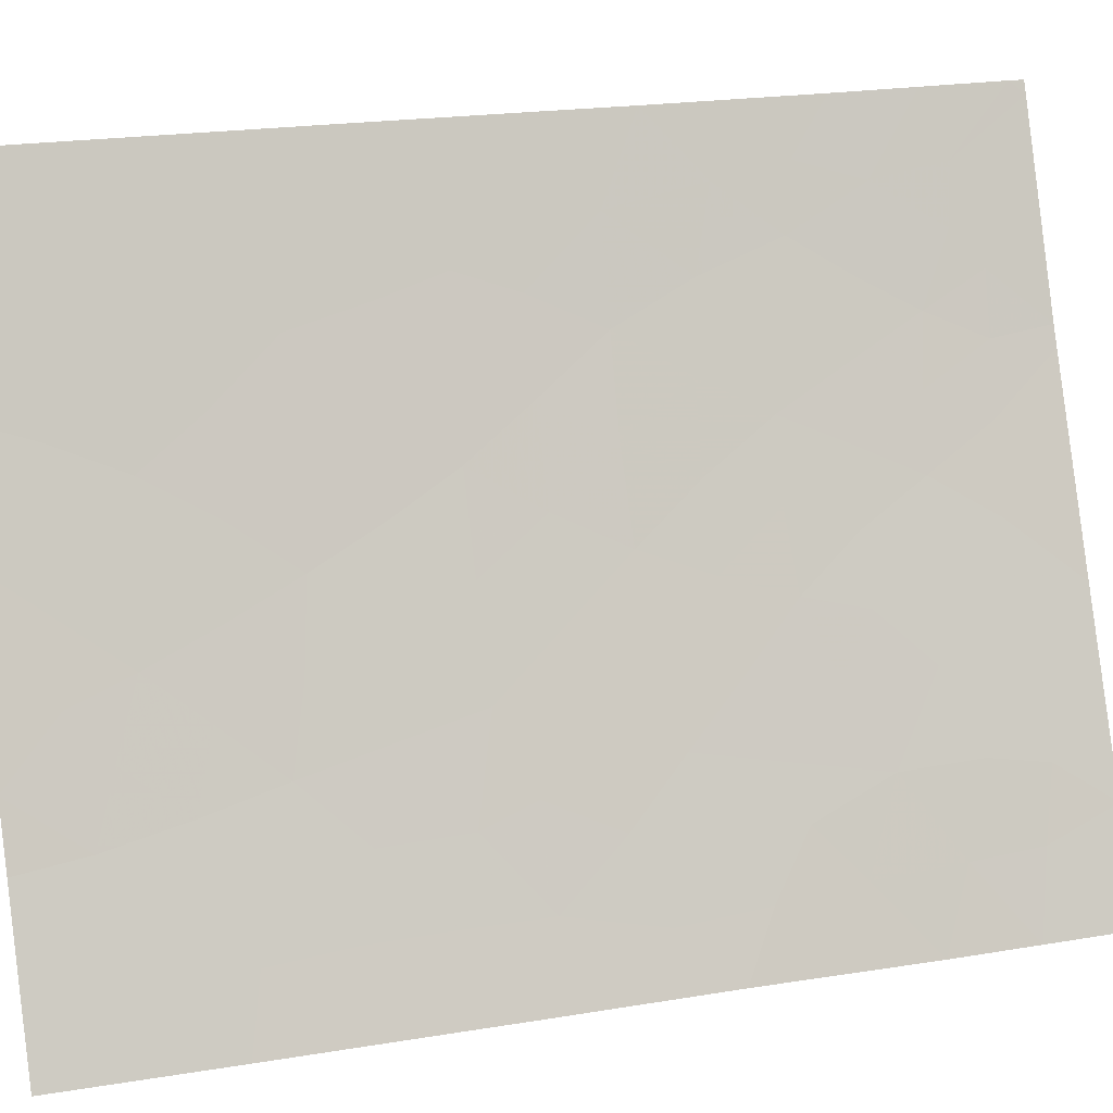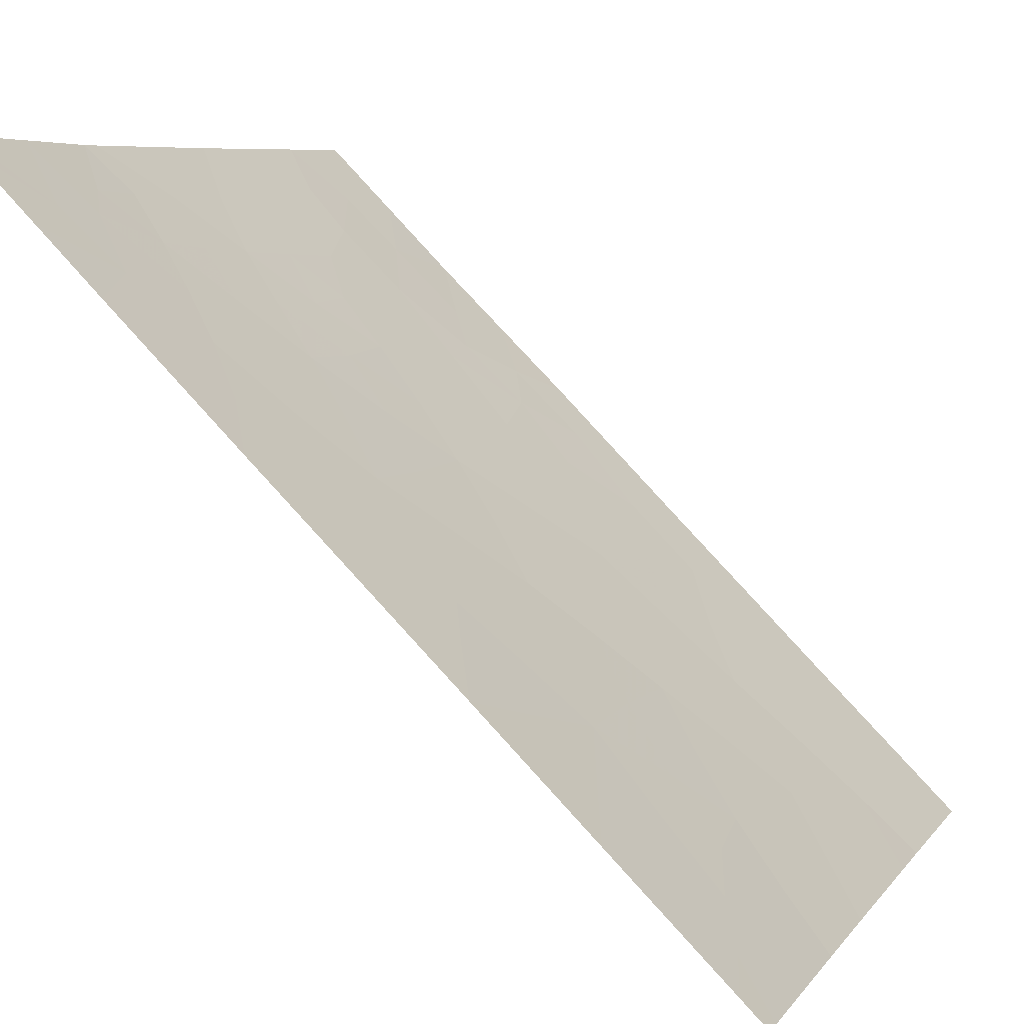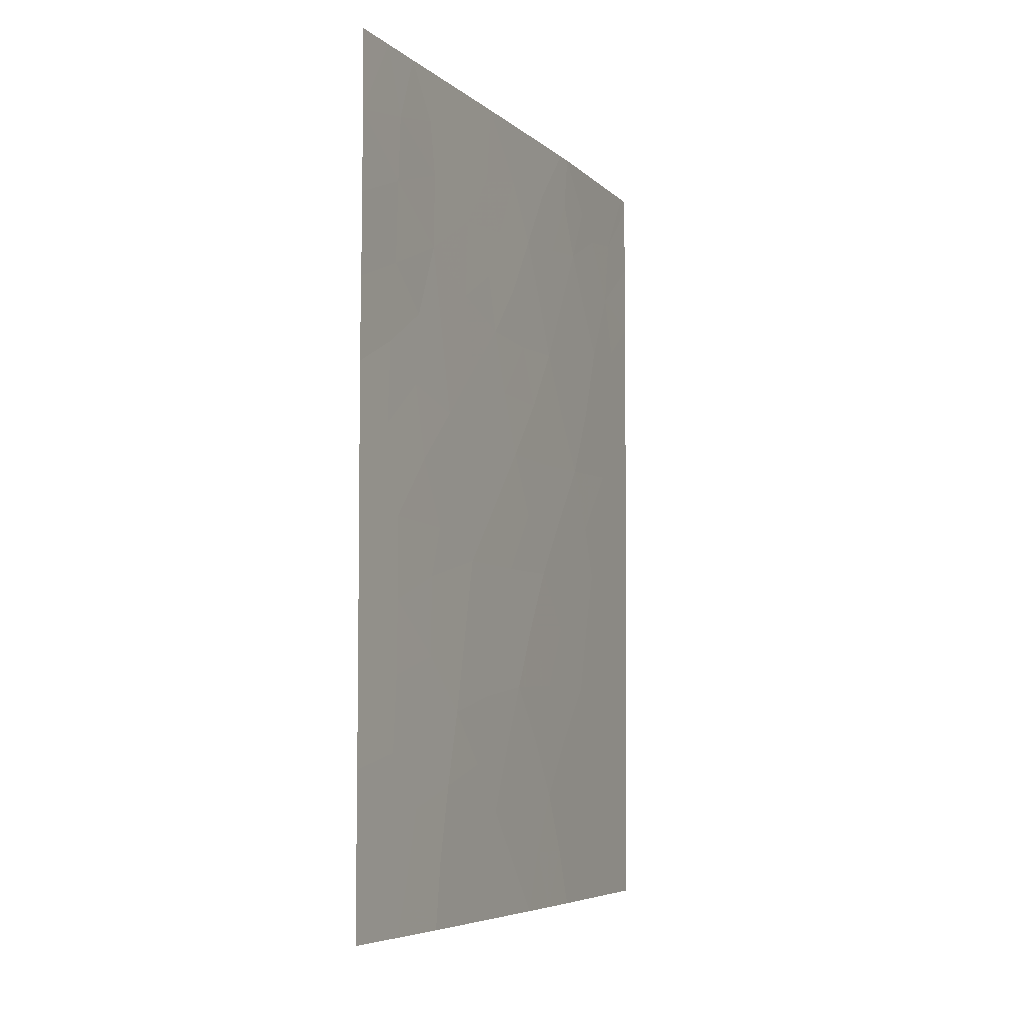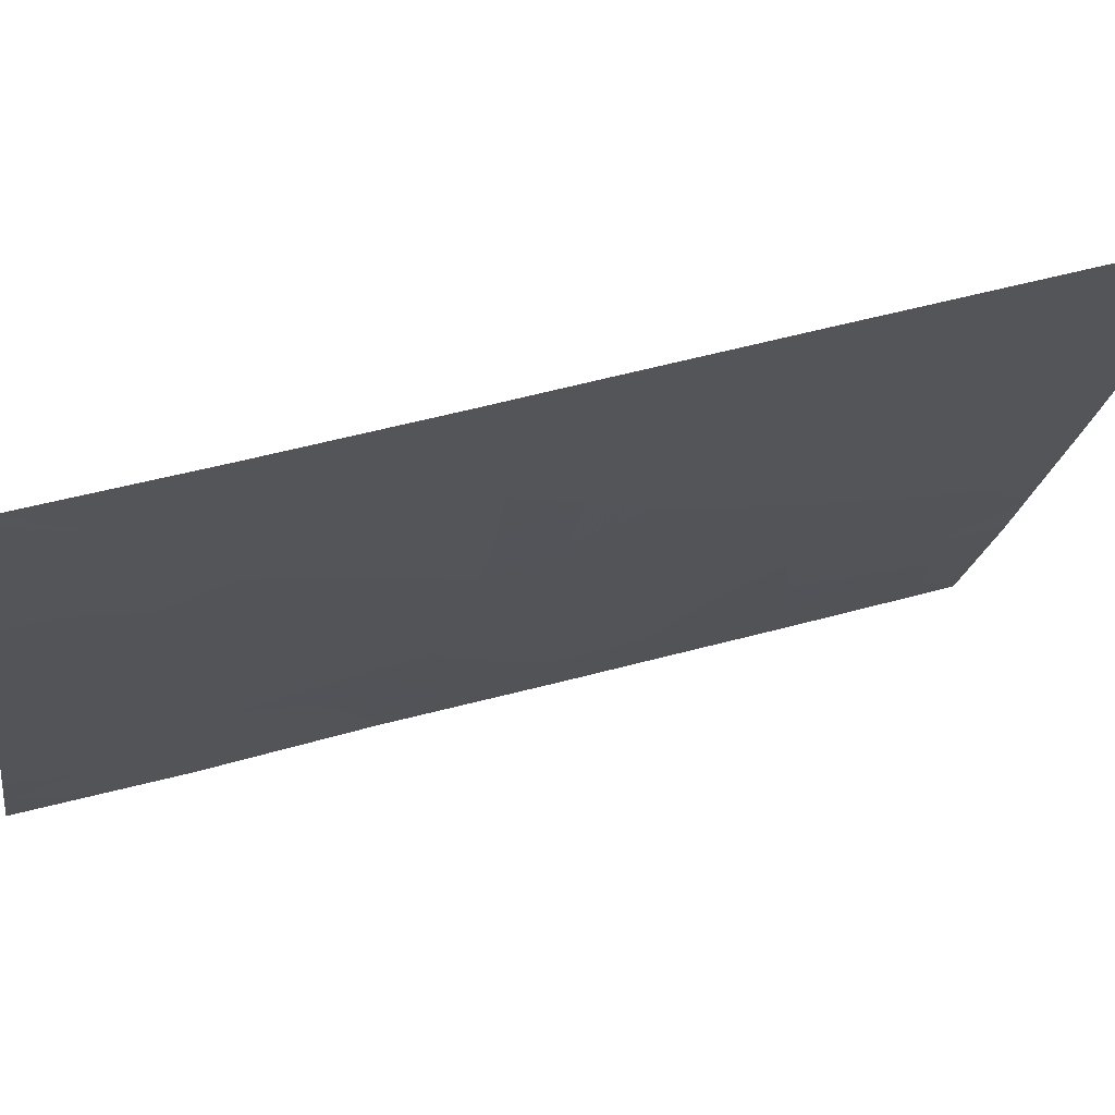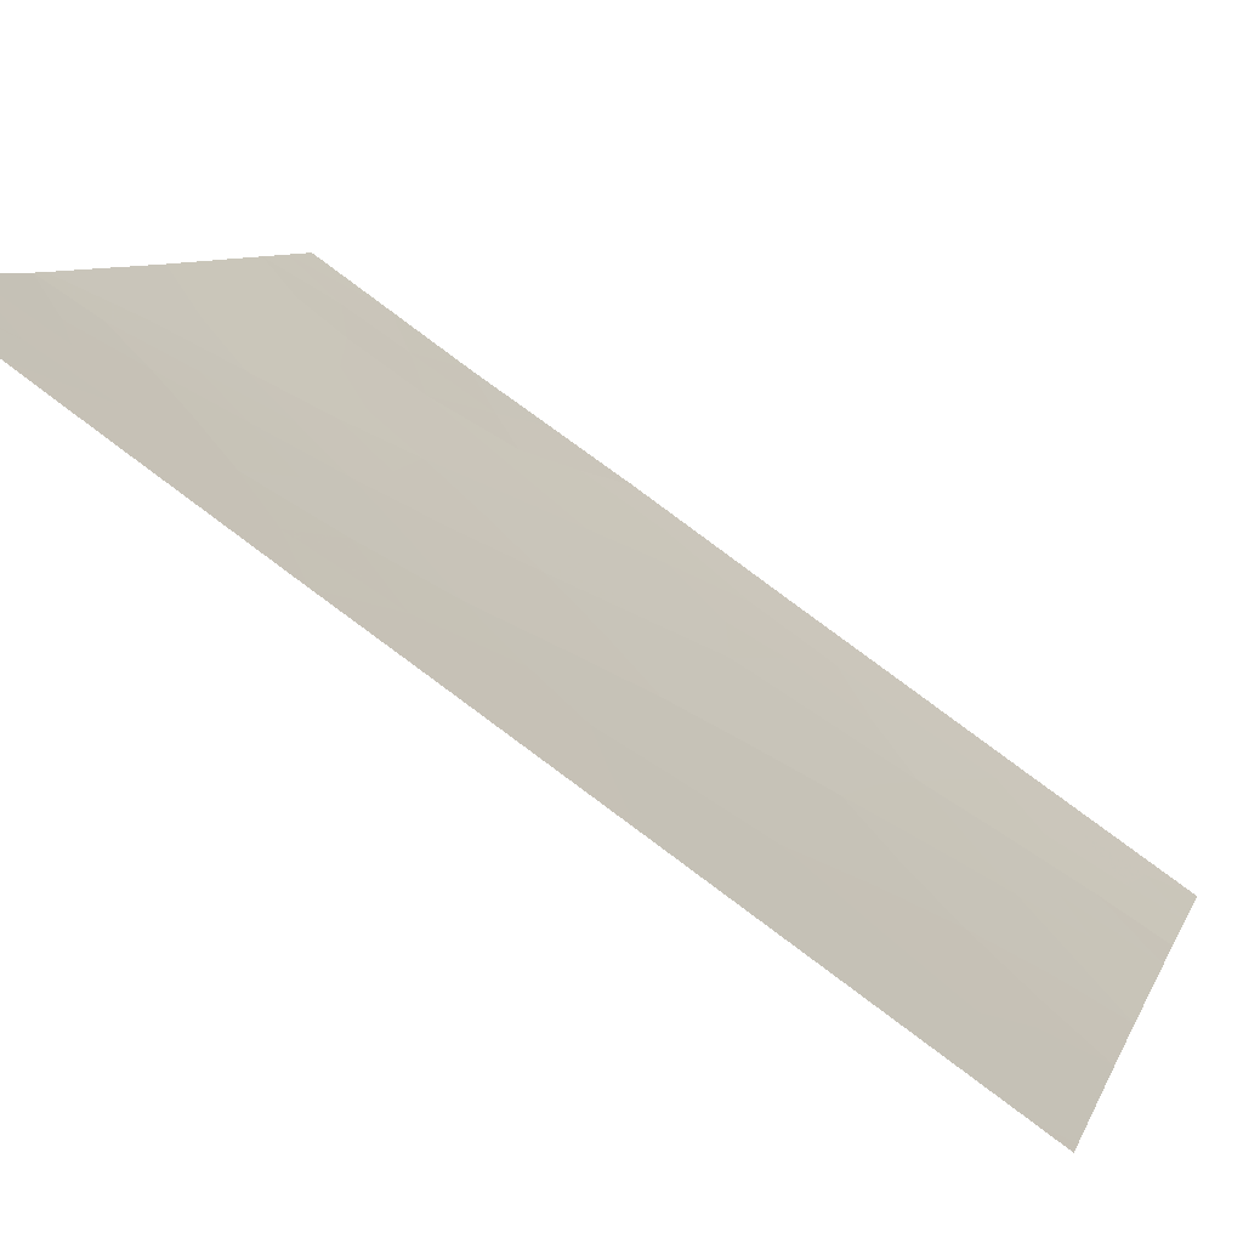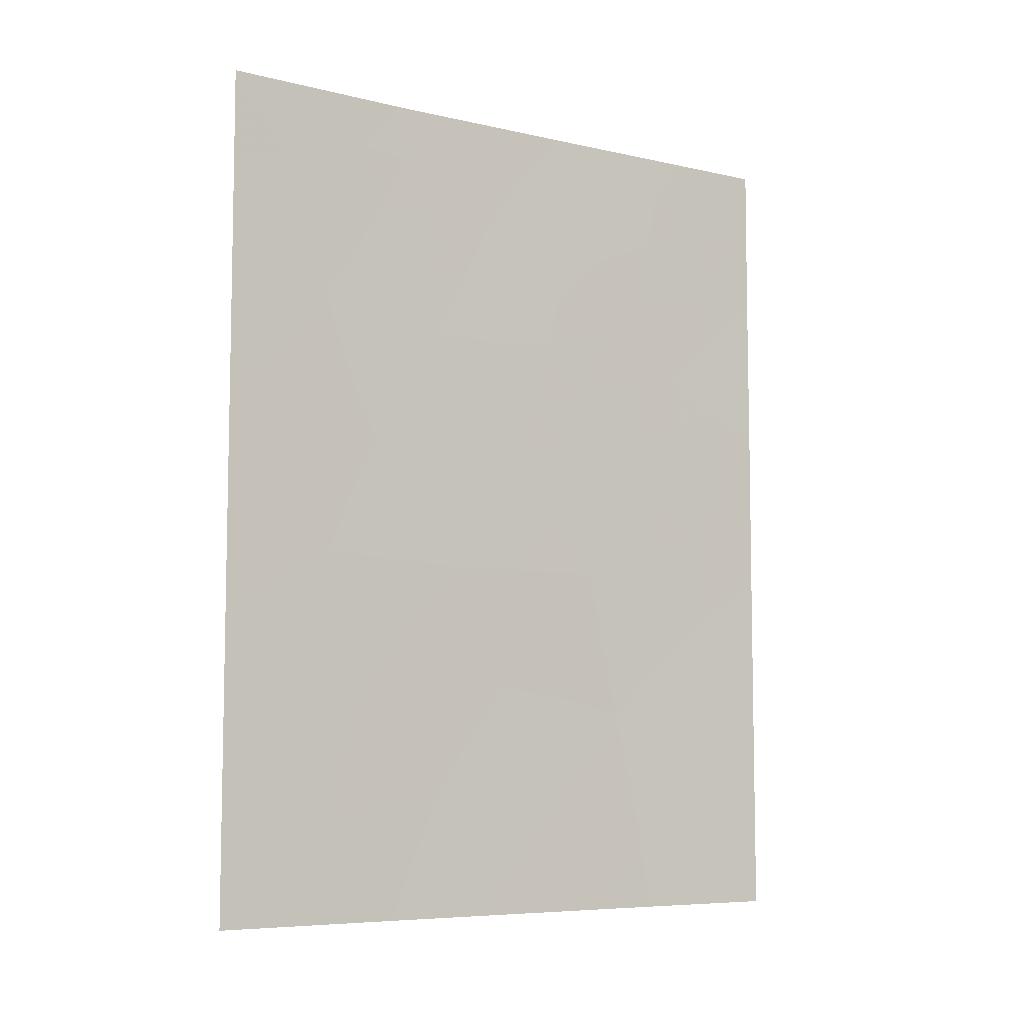
<metadata>
{"format":"obj","ext":"obj","renderer":"f3d","projection":"perspective","resolution":1024,"background":"white","views":[{"elev":23.4,"azim":74.7,"up":"+Z"},{"elev":77.8,"azim":-42.0,"up":"+Z"},{"elev":-6.4,"azim":177.3,"up":"+Y"},{"elev":43.2,"azim":-108.8,"up":"+Z"},{"elev":75.3,"azim":-52.8,"up":"+Z"},{"elev":-7.1,"azim":28.6,"up":"+Y"}]}
</metadata>
<code>
v 93.75 50 61.08
v 91.2 47.68 66.11
v 91.2 49.81 66.12
v 95.56 43.18 57.67
v 95.56 42.16 57.67
v 94.47 38.89 59.69
v 95.56 40.21 57.67
v 94.24 40.96 60.11
v 92.74 46.63 63.02
v 95.57 45.5 57.69
v 94.36 45.18 59.93
v 91.21 44.39 66.13
v 91.93 43.23 64.69
v 91.93 39.19 64.74
v 93.1 38 62.38
v 94.02 43.13 60.57
v 94.16 38 60.32
v 91.27 50 65.96
v 93.66 46.64 61.27
v 94.91 50 58.93
v 91.2 50 66.11
v 95.57 50 57.69
v 91.23 38 66.18
v 91.23 38.42 66.17
v 91.34 38 65.95
v 92.43 38 63.71
v 91.23 40.33 66.16
v 94.53 38 59.59
v 95.56 38 57.67
v 93.33 44.88 61.88
v 92.15 41.38 64.23
v 92.29 48.47 63.89
v 93.11 48.27 62.29
v 95.56 47.76 57.67
v 91.22 42.2 66.15
v 92.52 50 63.41
v 91.87 46.99 64.75
v 92.4 50 63.64
v 91.2 45.51 66.12
v 94.09 48.12 60.46
v 94.59 48.53 59.52
v 92.85 43.13 62.83
v 95.12 40.41 58.49
v 92.26 44.9 63.99
v 94.81 46.43 59.11
v 92.75 39.71 63.05
v 93.65 39.53 61.26
v 93.27 41.36 61.98
v 91.2 48.74 66.11
v 92.09 47.74 64.29
v 91.63 48.02 65.22
v 95.07 42.45 58.58
v 94.93 38.7 58.84
v 94.81 39.66 59.07
v 95.24 39.4 58.27
v 95.56 41.19 57.67
v 95.37 41.11 58.03
v 95.08 41.44 58.57
v 95.57 44.34 57.68
v 95.22 44.78 58.33
v 94.72 44.43 59.25
v 94.84 45.44 59.04
v 91.69 44.95 65.14
v 92.06 44 64.41
v 91.61 43.77 65.33
v 92.76 38 63.05
v 92.57 38.84 63.42
v 92.96 38.86 62.65
v 94.62 41.72 59.42
v 94.13 42.01 60.34
v 95.56 39.1 57.67
v 93.85 44.98 60.89
v 94.2 44.2 60.24
v 93.66 44.04 61.25
v 94.66 49.28 59.4
v 95.07 49.08 58.61
v 95.56 48.88 57.68
v 95.24 50 58.31
v 94.2 49.15 60.25
v 94.33 50 60
v 91.23 39.37 66.17
v 95.05 38 58.63
v 93.63 38 61.35
v 93.39 38.81 61.79
v 93.8 38.72 60.99
v 91.65 41.81 65.27
v 91.61 42.78 65.35
v 92.04 42.43 64.47
v 93.2 46.58 62.15
v 93.51 45.76 61.54
v 93.02 45.73 62.49
v 92.86 49.16 62.77
v 92.68 48.36 63.12
v 92.45 49.22 63.56
v 92.22 38.73 64.15
v 92.33 39.57 63.92
v 92.52 45.77 63.47
v 92.04 45.92 64.42
v 92.3 46.77 63.89
v 93.13 50 62.24
v 93.37 49.1 61.8
v 91.58 46.21 65.34
v 94.69 40.69 59.27
v 91.22 41.26 66.16
v 91.65 40.81 65.28
v 93.78 41.21 61.01
v 93.62 42.19 61.33
v 94.01 45.94 60.6
v 93.11 43.99 62.32
v 92.57 44 63.39
v 92.8 44.86 62.92
v 91.2 46.59 66.12
v 91.51 47.16 65.49
v 95.57 46.63 57.68
v 95.19 45.91 58.41
v 95.12 47.01 58.51
v 91.22 43.3 66.14
v 91.83 50 64.8
v 92.1 49.27 64.26
v 92.02 40.25 64.53
v 92.49 40.52 63.57
v 92.34 43.17 63.85
v 93.36 47.41 61.82
v 92.92 47.46 62.66
v 93.8 48.92 61
v 94.37 39.94 59.88
v 93.77 47.45 61.06
v 93.59 48.2 61.39
v 93.41 43.12 61.75
v 94.6 47.48 59.5
v 94.48 46.33 59.71
v 92.51 47.56 63.47
v 94.13 46.99 60.38
v 93.47 40.44 61.61
v 93.21 39.68 62.15
v 92.99 40.55 62.56
v 93.93 40.22 60.71
v 92.53 42.29 63.47
v 92.75 41.4 63.05
v 93.07 42.25 62.39
v 91.89 38 64.83
v 94.08 39.19 60.45
v 91.6 39.74 65.41
v 95.07 43.57 58.58
v 95.1 48.16 58.55
v 91.55 38.69 65.52
v 95.3 38.58 58.16
v 91.56 49 65.36
v 94.61 42.82 59.45
v 94.5 43.52 59.67
v 91.9 48.89 64.69
f 2 49 51
f 53 54 55
f 5 56 57
f 61 62 60
f 64 65 63
f 66 67 68
f 18 148 3
f 71 29 147
f 72 73 74
f 3 21 18
f 77 76 78
f 23 24 25
f 79 80 75
f 29 82 147
f 28 17 6
f 83 84 85
f 86 87 88
f 89 90 91
f 92 93 94
f 67 95 96
f 97 98 99
f 100 101 92
f 73 61 150
f 63 102 98
f 103 69 58
f 104 86 105
f 106 107 70
f 90 108 72
f 109 110 111
f 112 113 102
f 117 65 87
f 118 38 119
f 94 32 119
f 96 120 121
f 91 111 97
f 122 64 110
f 123 89 124
f 125 79 40
f 6 17 142
f 54 126 103
f 127 123 128
f 129 109 74
f 50 132 99
f 108 133 131
f 134 135 136
f 84 68 135
f 142 137 126
f 130 133 40
f 138 88 122
f 139 136 121
f 140 139 138
f 101 125 128
f 140 129 107
f 134 106 137
f 93 124 132
f 143 105 120
f 49 3 148
f 51 151 50
f 51 50 37
f 4 5 52
f 53 6 54
f 56 7 57
f 43 57 7
f 43 58 57
f 10 59 60
f 59 4 144
f 61 11 62
f 64 13 65
f 63 65 12
f 15 66 68
f 66 26 67
f 68 67 46
f 70 69 8
f 55 7 71
f 30 72 74
f 72 11 73
f 74 73 16
f 41 75 76
f 75 20 76
f 22 77 78
f 78 76 20
f 41 79 75
f 79 1 80
f 75 80 20
f 24 81 146
f 81 27 143
f 146 81 143
f 82 28 53
f 6 53 28
f 17 83 85
f 83 15 84
f 85 84 47
f 31 86 88
f 86 35 87
f 88 87 13
f 9 89 91
f 89 19 90
f 91 90 30
f 36 92 94
f 92 33 93
f 94 93 32
f 46 67 96
f 67 26 95
f 96 95 14
f 9 97 99
f 97 44 98
f 99 98 37
f 94 38 36
f 36 100 92
f 100 1 101
f 92 101 33
f 4 52 144
f 16 73 150
f 73 11 61
f 44 63 98
f 63 39 102
f 98 102 37
f 43 103 58
f 103 8 69
f 58 69 52
f 27 104 105
f 104 35 86
f 105 86 31
f 8 106 70
f 106 48 107
f 70 107 16
f 30 90 72
f 90 19 108
f 72 108 11
f 30 109 111
f 109 42 110
f 111 110 44
f 39 112 102
f 112 2 113
f 102 113 37
f 34 114 116
f 114 10 115
f 148 118 151
f 51 37 113
f 51 113 2
f 35 117 87
f 117 12 65
f 87 65 13
f 18 118 148
f 46 96 121
f 96 14 120
f 121 120 31
f 9 91 97
f 91 30 111
f 42 122 110
f 122 13 64
f 110 64 44
f 33 123 124
f 123 19 89
f 124 89 9
f 125 1 79
f 40 79 41
f 142 85 47
f 43 54 103
f 54 6 126
f 103 126 8
f 127 19 123
f 128 123 33
f 16 129 74
f 129 42 109
f 74 109 30
f 130 116 45
f 131 62 11
f 37 50 99
f 50 32 132
f 99 132 9
f 11 108 131
f 108 19 133
f 48 134 136
f 134 47 135
f 136 135 46
f 47 84 135
f 84 15 68
f 135 68 46
f 6 142 126
f 142 47 137
f 126 137 8
f 19 127 133
f 127 40 133
f 41 130 40
f 130 45 131
f 42 138 122
f 138 31 88
f 122 88 13
f 31 139 121
f 139 48 136
f 121 136 46
f 42 140 138
f 140 48 139
f 138 139 31
f 33 101 128
f 101 1 125
f 127 128 40
f 48 140 107
f 140 42 129
f 107 129 16
f 47 134 137
f 134 48 106
f 137 106 8
f 32 93 132
f 93 33 124
f 132 124 9
f 14 95 141
f 95 26 141
f 14 143 120
f 143 27 105
f 120 105 31
f 58 52 5
f 149 69 70
f 57 58 5
f 63 12 39
f 16 149 70
f 77 34 145
f 142 17 85
f 146 14 141
f 145 116 130
f 144 61 60
f 44 64 63
f 145 41 76
f 146 143 14
f 41 145 130
f 24 146 25
f 119 38 94
f 55 54 43
f 60 62 115
f 7 55 43
f 44 97 111
f 145 34 116
f 128 125 40
f 77 145 76
f 146 141 25
f 151 119 32
f 71 147 55
f 147 82 53
f 151 32 50
f 55 147 53
f 59 144 60
f 49 148 51
f 60 115 10
f 45 62 131
f 150 144 149
f 62 45 115
f 144 52 149
f 131 133 130
f 116 114 115
f 116 115 45
f 150 61 144
f 149 16 150
f 148 151 51
f 149 52 69
f 119 151 118

</code>
